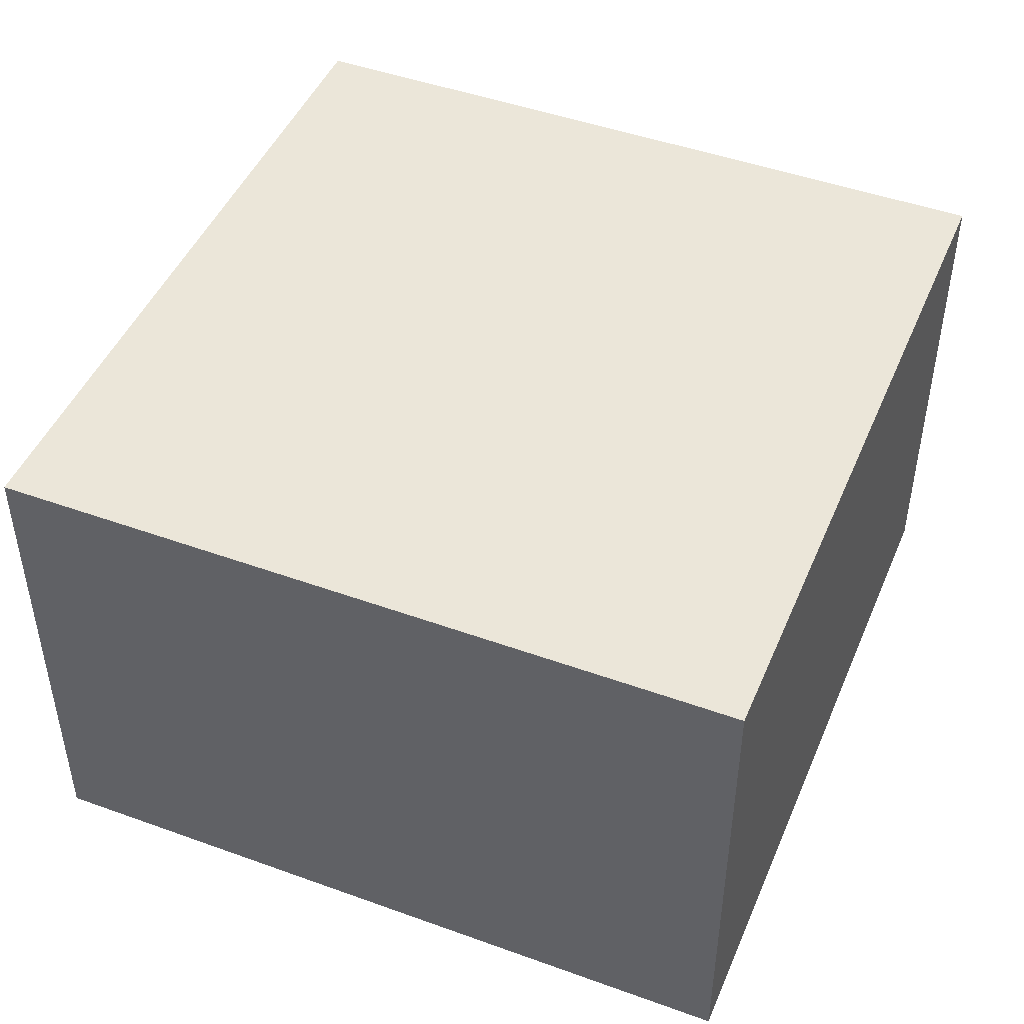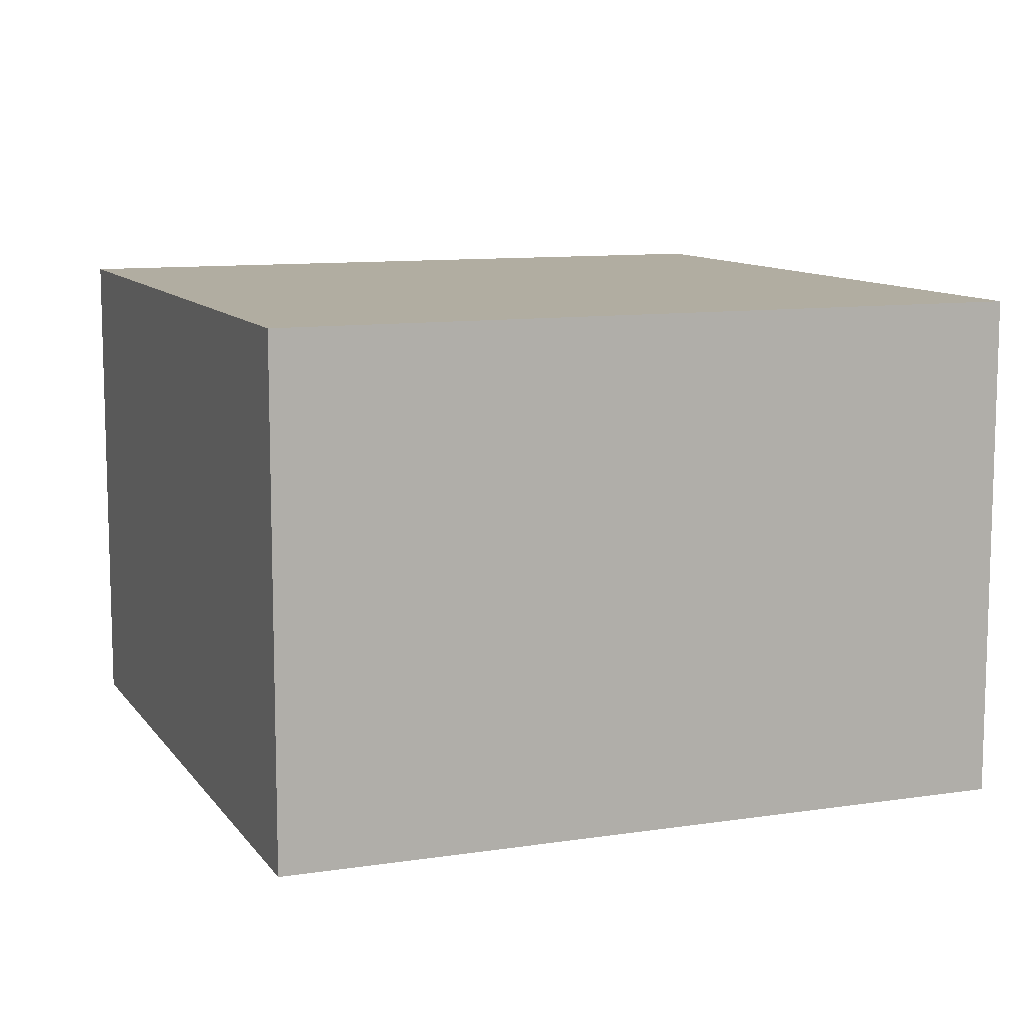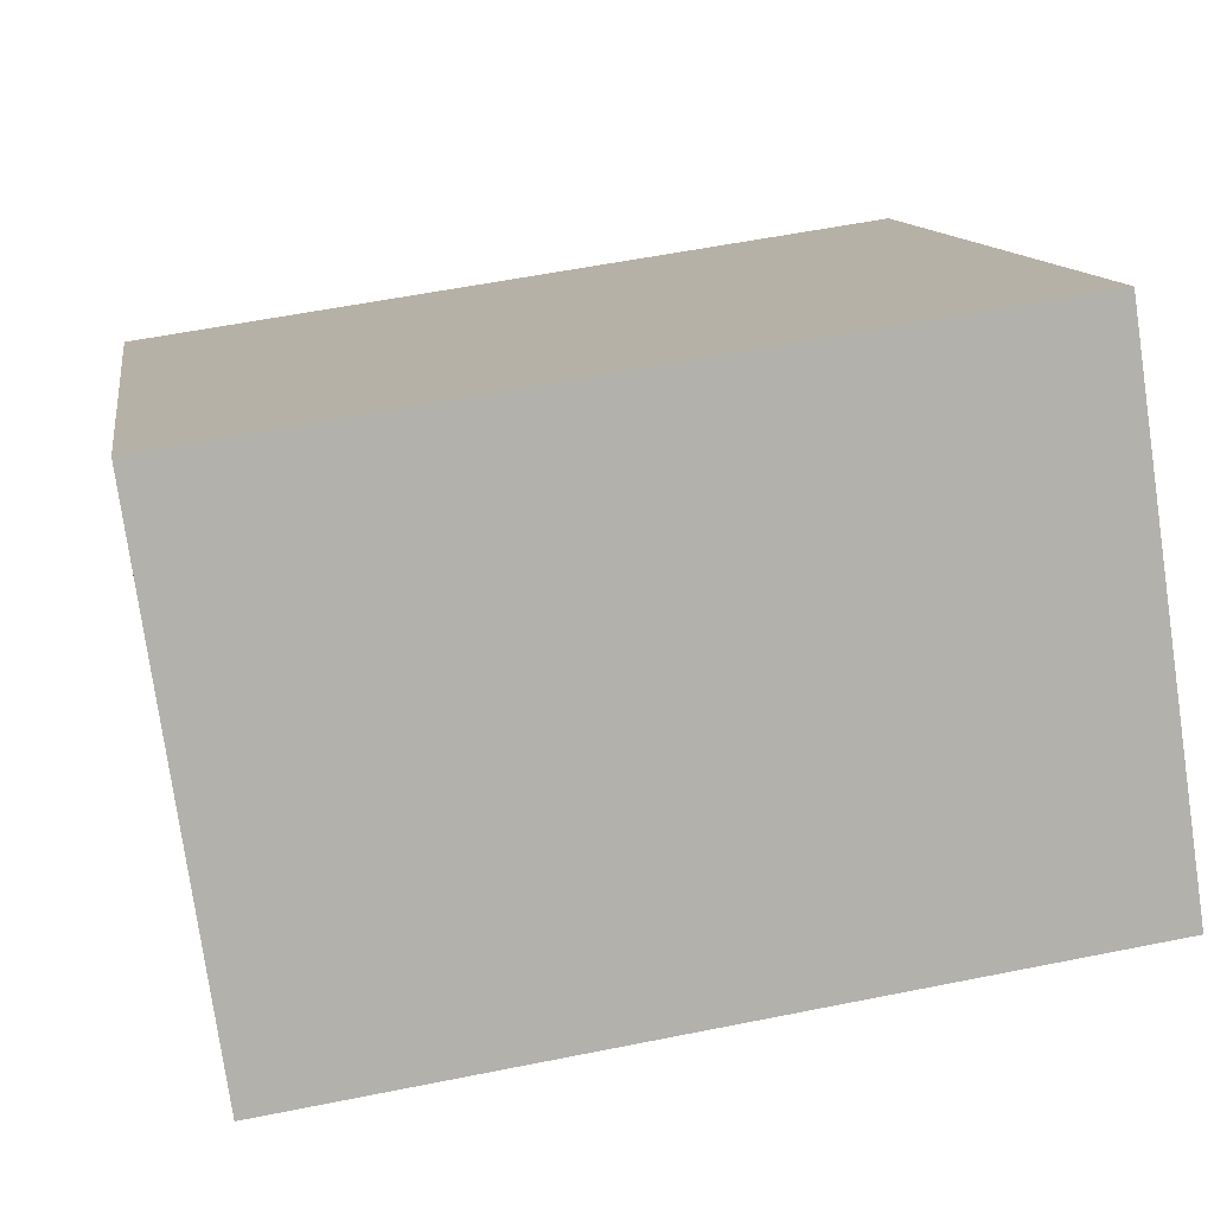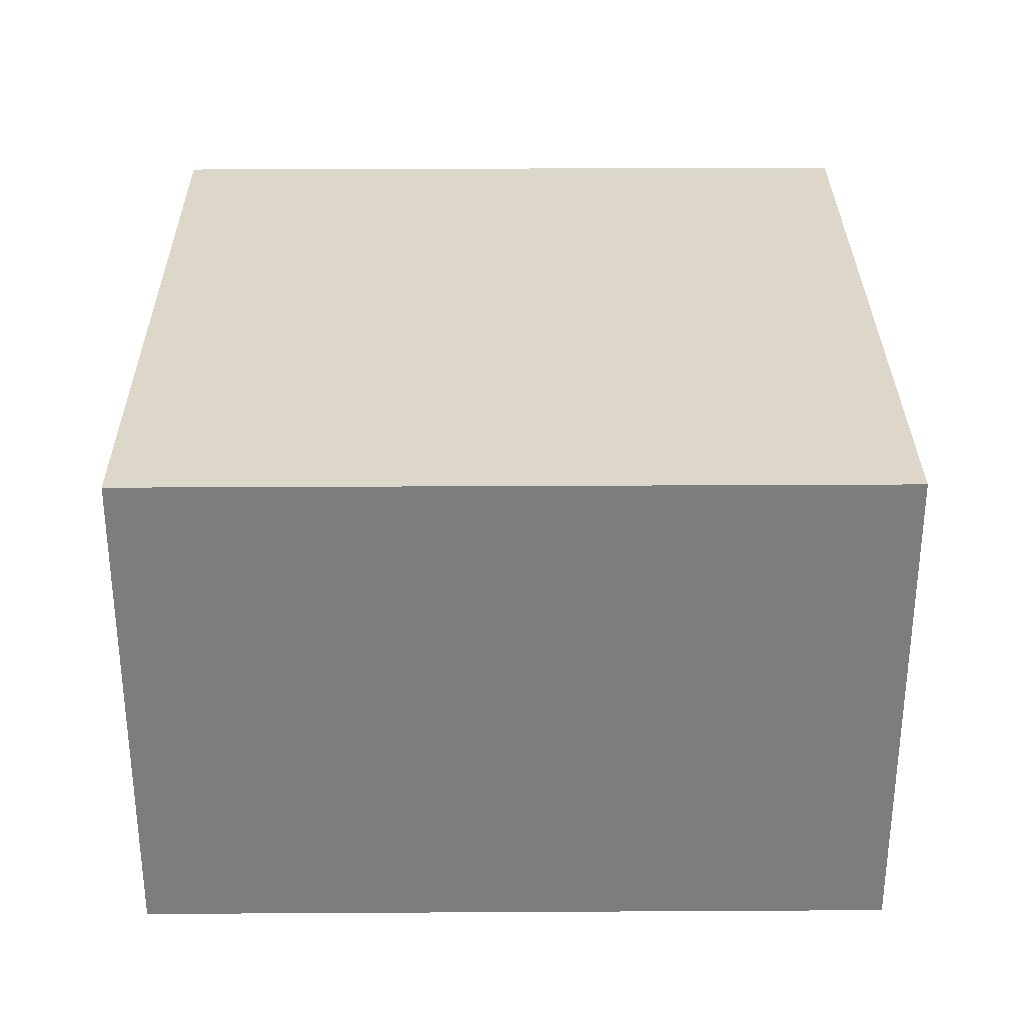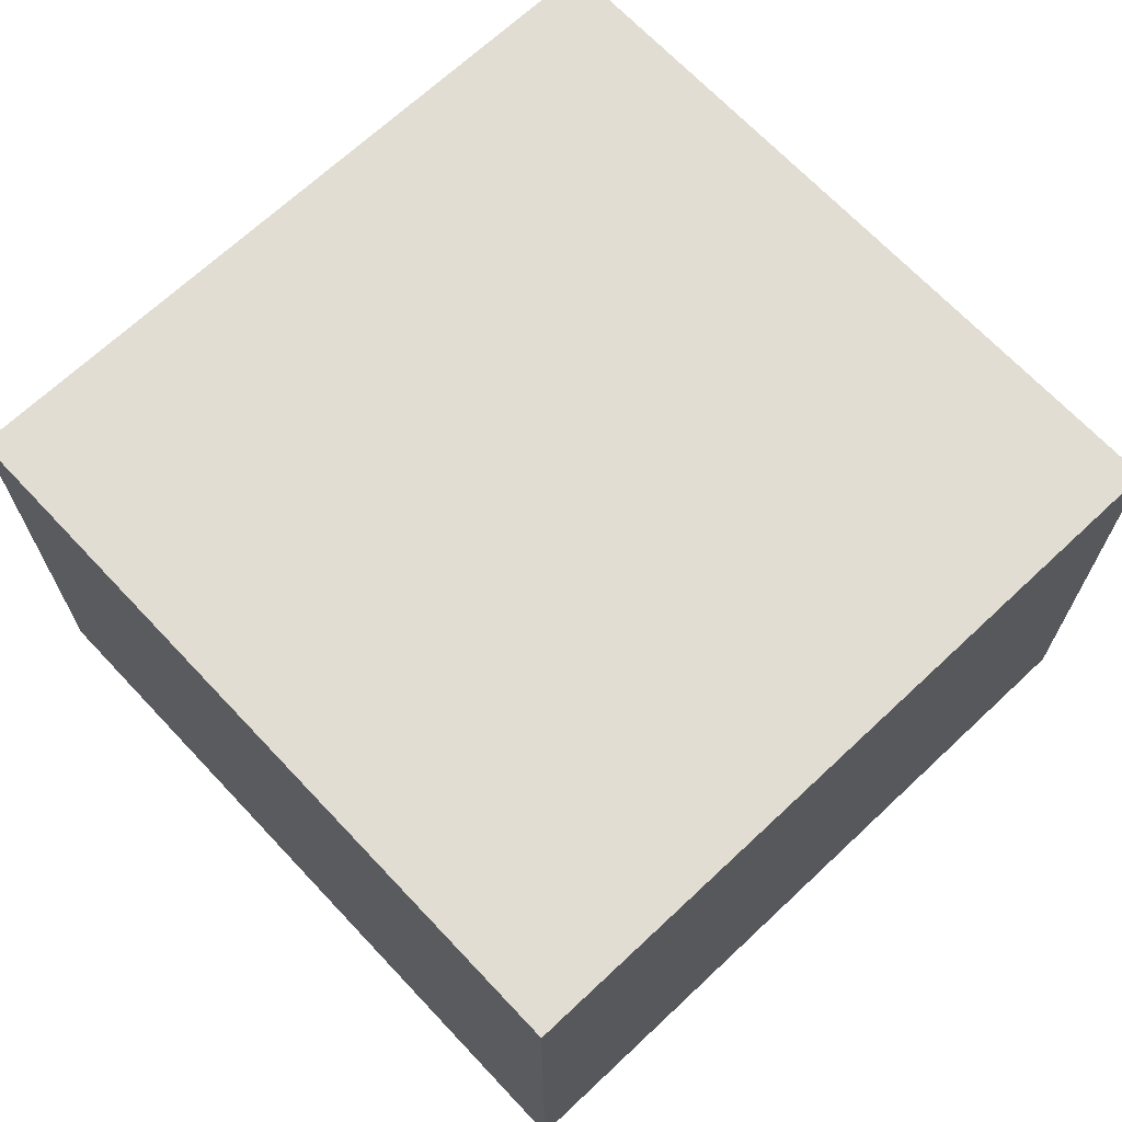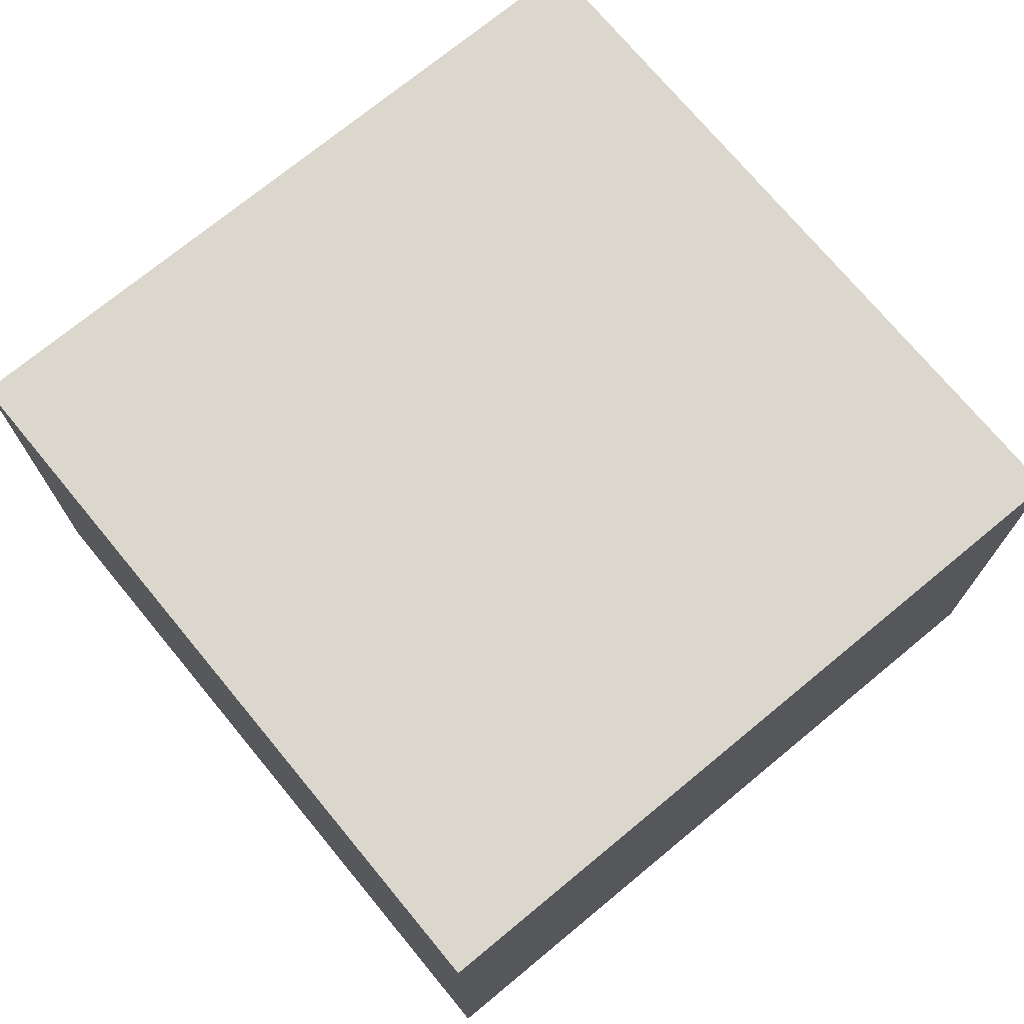
<metadata>
{"format":"obj","ext":"obj","renderer":"f3d","projection":"perspective","resolution":1024,"background":"white","views":[{"elev":46.7,"azim":-76.2,"up":"+Y"},{"elev":10.3,"azim":60.3,"up":"+Y"},{"elev":-77.4,"azim":8.3,"up":"+Z"},{"elev":30.9,"azim":171.0,"up":"+Y"},{"elev":68.3,"azim":128.2,"up":"+Y"},{"elev":72.8,"azim":-138.1,"up":"+Y"}]}
</metadata>
<code>
v  0.52 2.349 -3.458
v  3.461 2.349 0.52
v  3.981 2.349 -2.938
v  0 2.349 1.438e-16
v  3.981 1.799e-16 -2.938
v  0.52 2.117e-16 -3.458
v  0 0 0
v  3.461 -3.184e-17 0.52
g defaultobject
f 1 2 3
f 2 1 4
f 5 1 3
f 1 5 6
f 6 4 1
f 4 6 7
f 7 2 4
f 2 7 8
f 8 3 2
f 3 8 5
f 8 6 5
f 6 8 7

</code>
